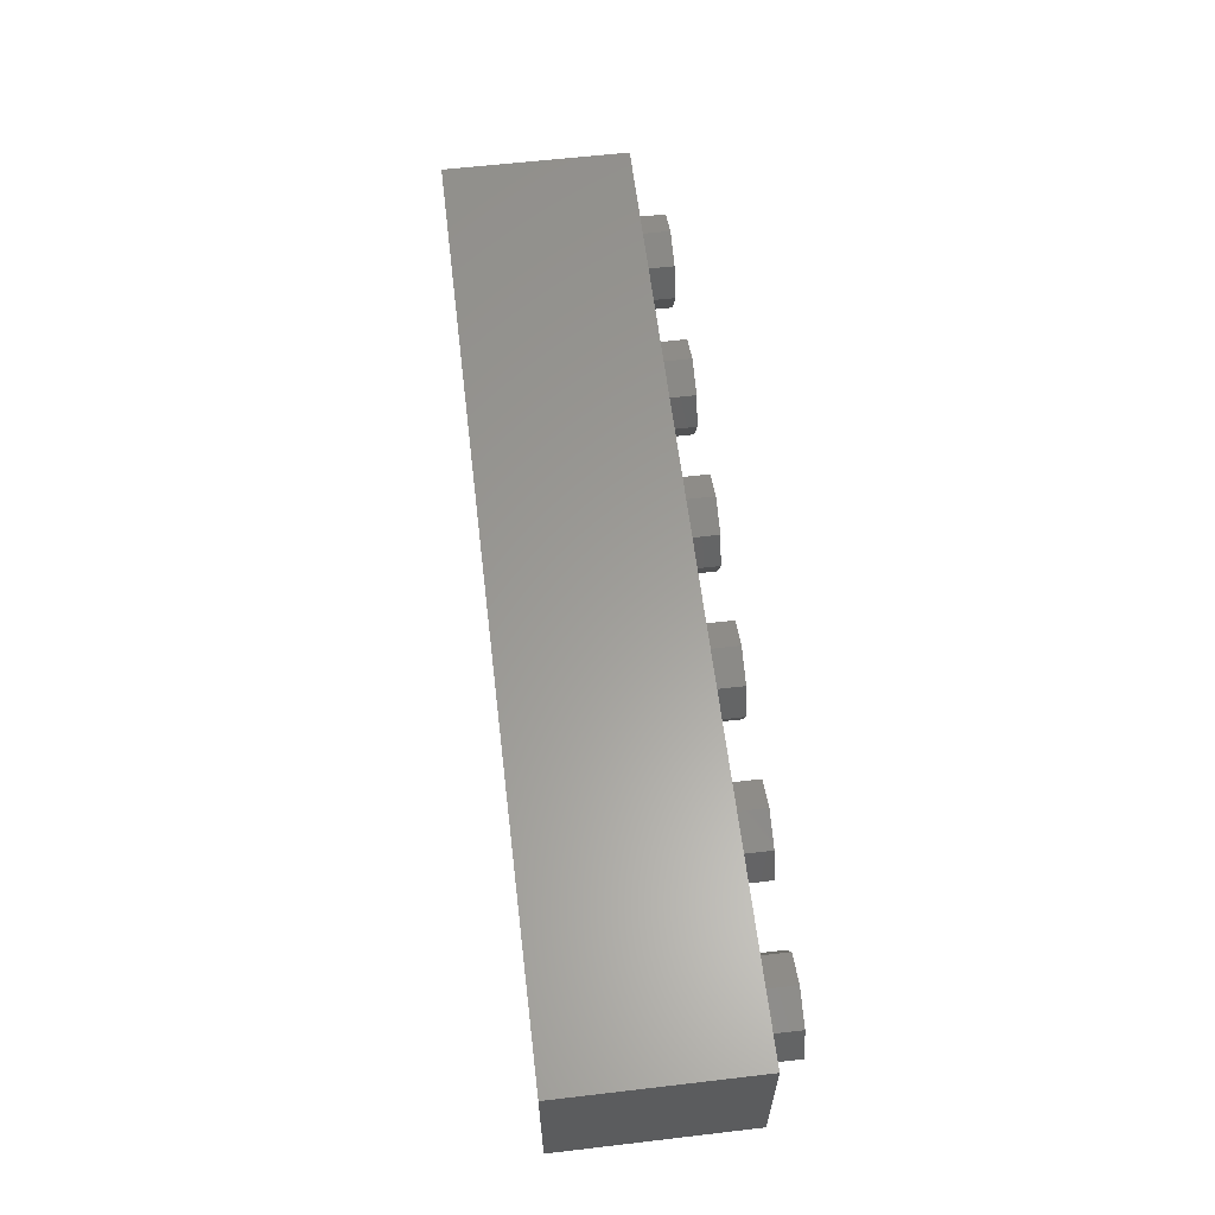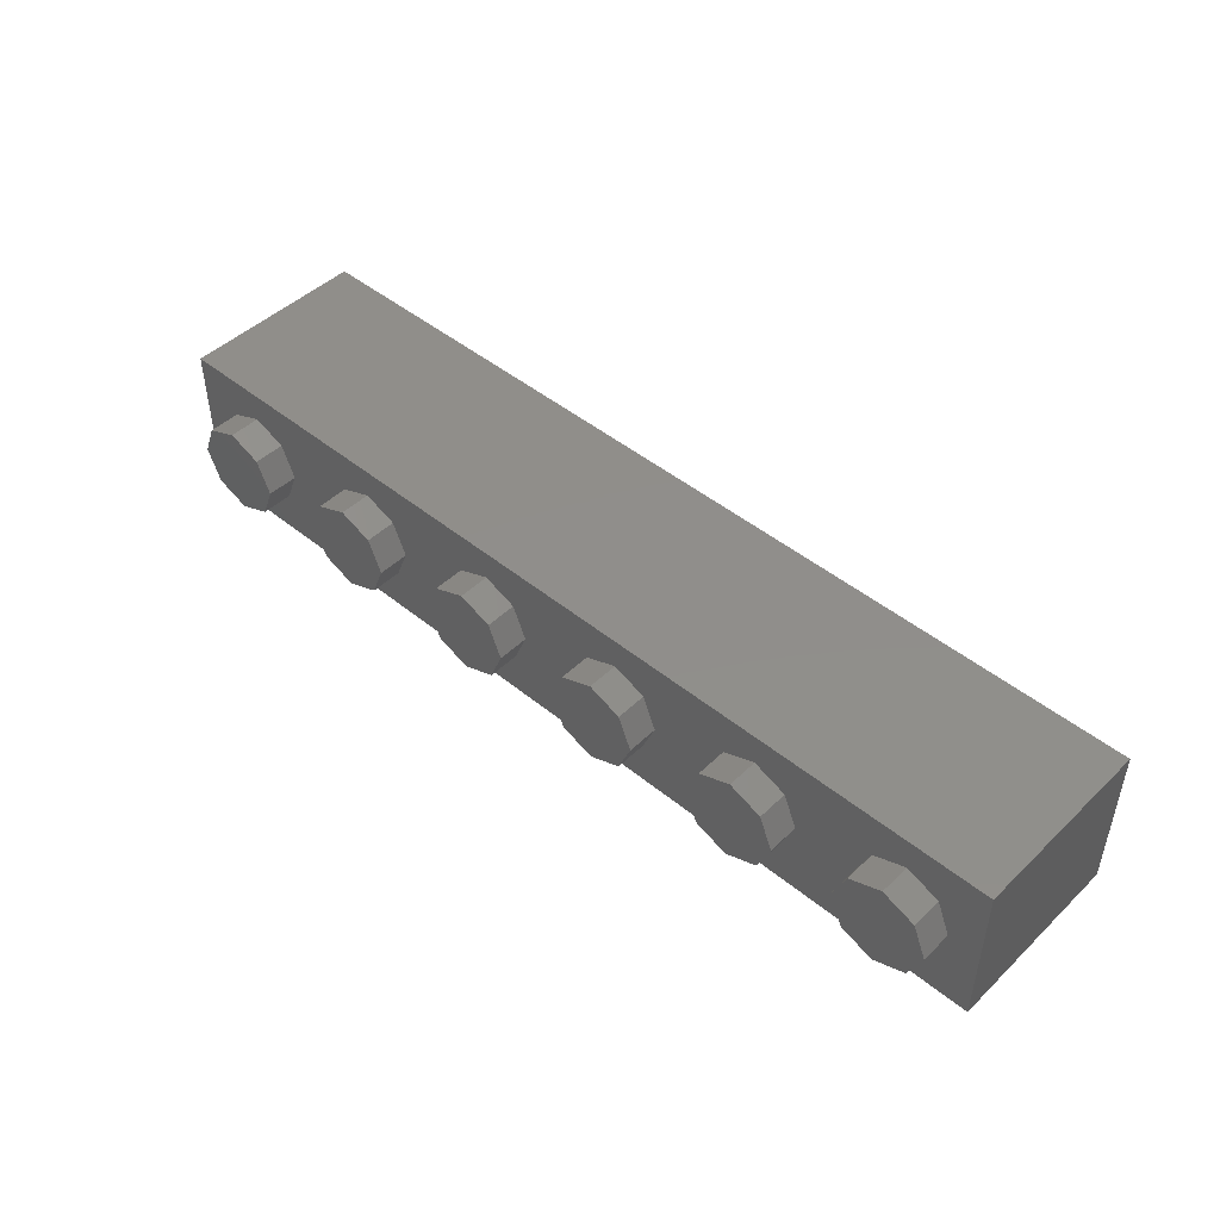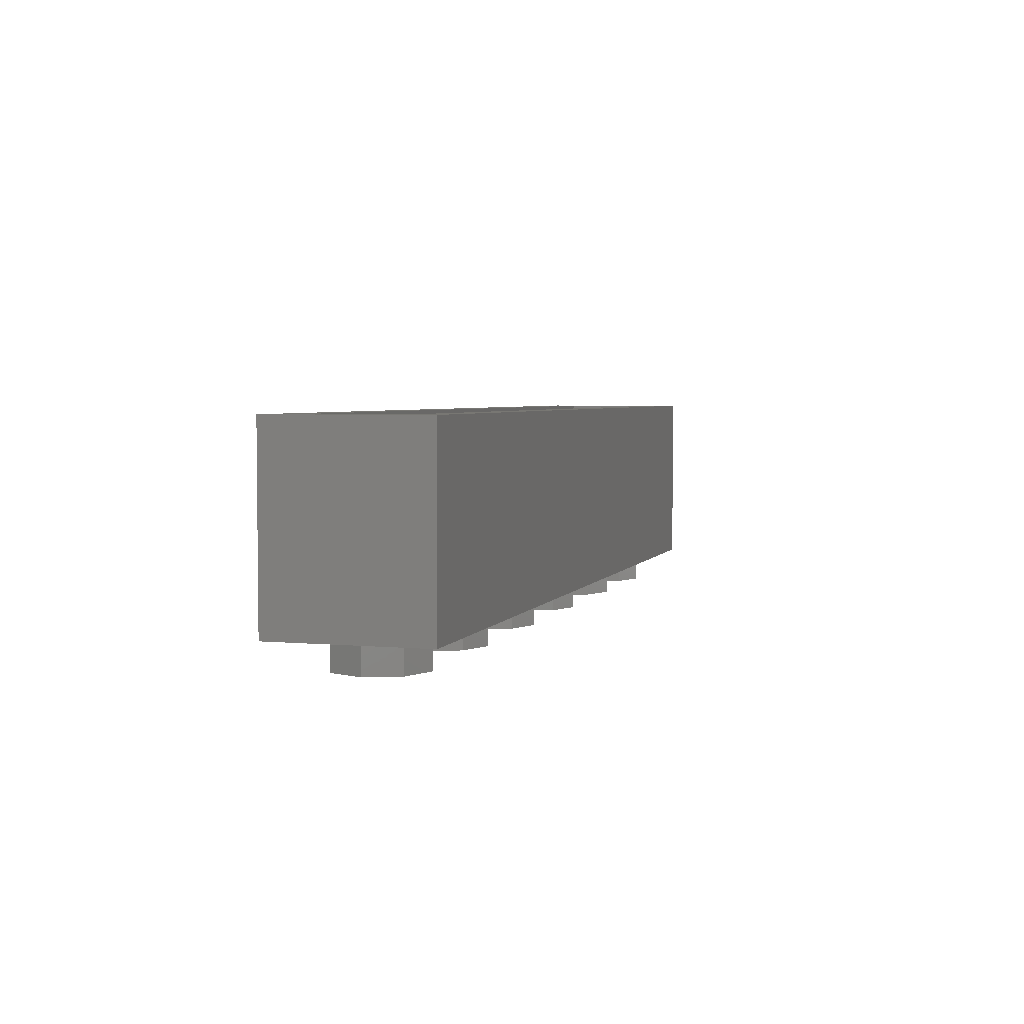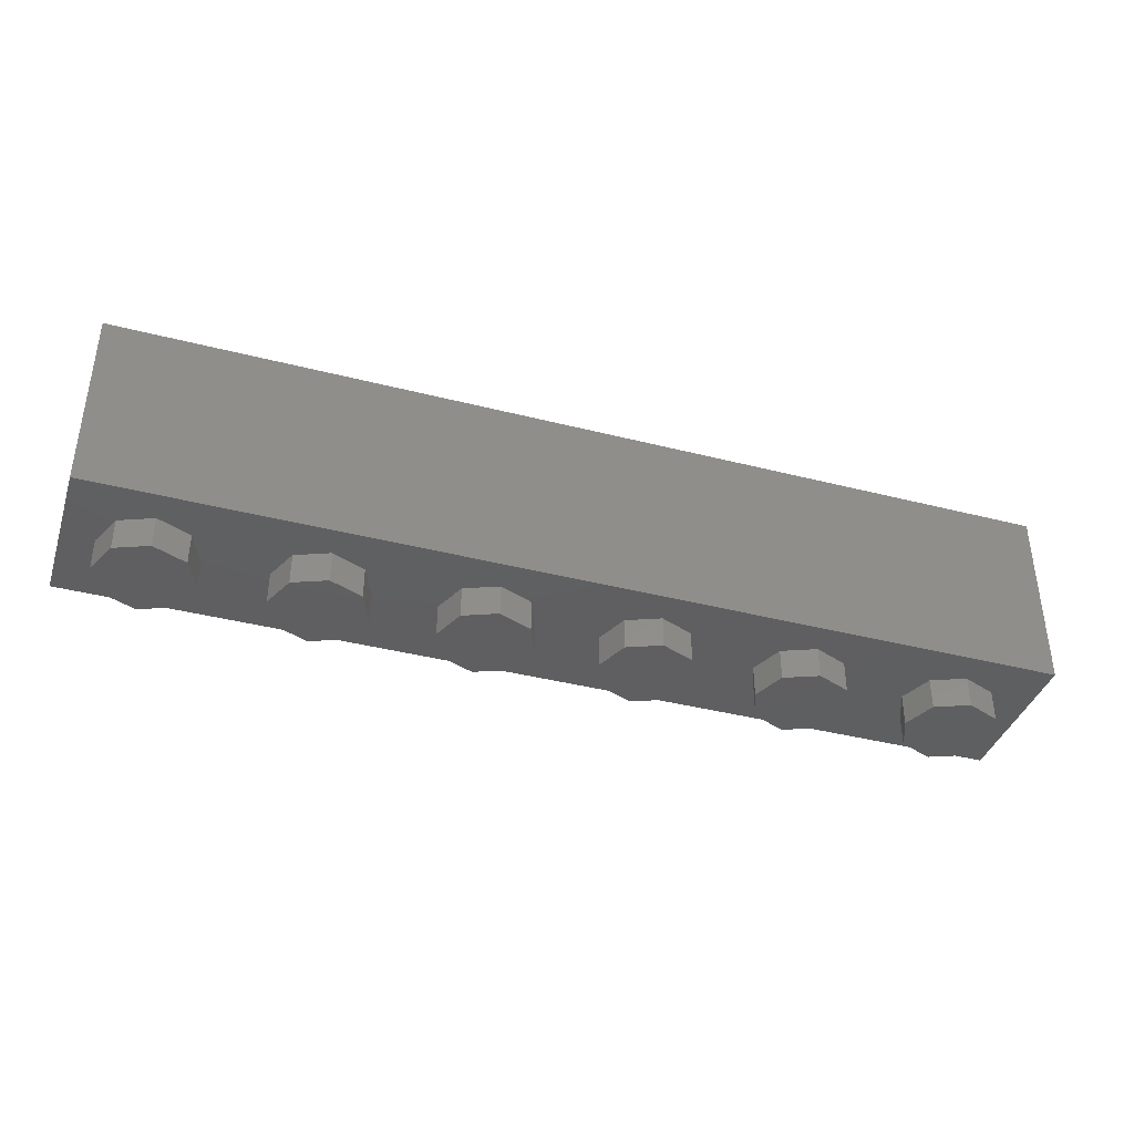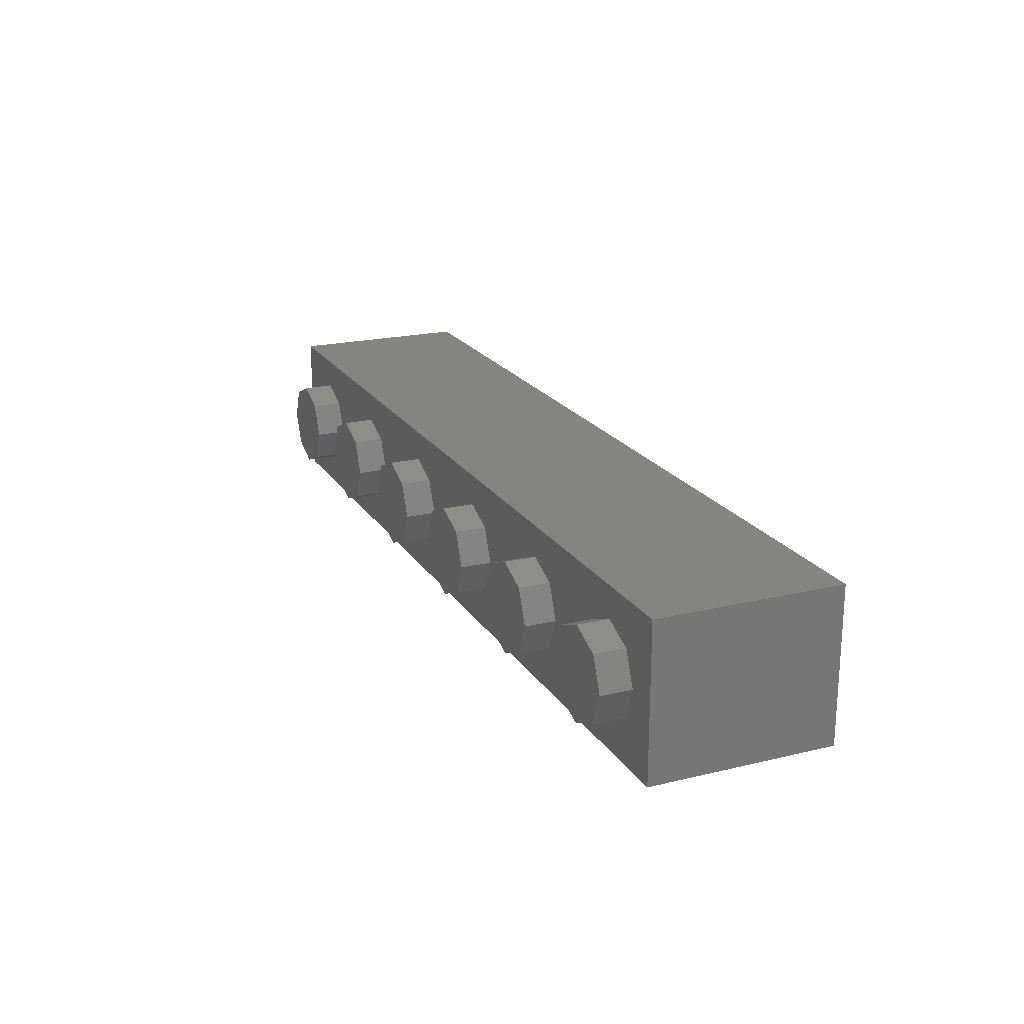
<metadata>
{"format":"stl","ext":"stl","renderer":"f3d","projection":"perspective","resolution":1024,"background":"white","views":[{"elev":60.7,"azim":-96.8,"up":"+Z"},{"elev":46.7,"azim":42.8,"up":"+Z"},{"elev":3.9,"azim":106.7,"up":"+Y"},{"elev":-39.0,"azim":162.2,"up":"+Y"},{"elev":20.5,"azim":66.5,"up":"+Z"}]}
</metadata>
<code>
# stl→obj: 267 verts, 394 faces
v -1.08 0.54 -0.4
v -1.08 0.35 -0.4
v -1.097 0.4227 -0.4
v -1.144 0.4844 -0.4
v -1.216 0.5255 -0.4
v -1.3 0.54 -0.4
v -1.08 0.16 -0.4
v -1.3 0.16 -0.4
v -1.216 0.1745 -0.4
v -1.144 0.2157 -0.4
v -1.097 0.2773 -0.4
v -1.3 0.35 -0.4
v -1.3 0.4 -0.4
v -1.285 0.3962 -0.4
v -1.272 0.3854 -0.4
v -1.263 0.3691 -0.4
v -1.26 0.35 -0.4
v -1.263 0.3309 -0.4
v -1.272 0.3146 -0.4
v -1.285 0.3038 -0.4
v -1.3 0.3 -0.4
v -0.72 0.78 -0.4
v -0.8425 0.7564 -0.4
v -1.04 0.78 -0.4
v -0.9463 0.6892 -0.4
v -1.016 0.5886 -0.4
v -1.04 0.47 -0.4
v -0.4 0.47 -0.4
v -0.4244 0.5886 -0.4
v -0.4 0.78 -0.4
v -0.4937 0.6892 -0.4
v -0.5975 0.7564 -0.4
v -0.72 0.16 -0.4
v -0.5975 0.1836 -0.4
v -0.4 0.16 -0.4
v -0.4937 0.2508 -0.4
v -0.4244 0.3514 -0.4
v -1.016 0.3514 -0.4
v -1.04 0.16 -0.4
v -0.9463 0.2508 -0.4
v -0.8425 0.1836 -0.4
v -0.72 0.47 -0.4
v -0.58 0.47 -0.4
v -0.5907 0.4049 -0.4
v -0.621 0.3498 -0.4
v -0.6664 0.3129 -0.4
v -0.72 0.3 -0.4
v -0.7736 0.3129 -0.4
v -0.819 0.3498 -0.4
v -0.8493 0.4049 -0.4
v -0.86 0.47 -0.4
v -0.8493 0.5351 -0.4
v -0.819 0.5902 -0.4
v -0.7736 0.6271 -0.4
v -0.72 0.64 -0.4
v -0.6664 0.6271 -0.4
v -0.621 0.5902 -0.4
v -0.5907 0.5351 -0.4
v 0.42 0.47 -0.4
v 0.4444 0.3514 -0.4
v 0.42 0.16 -0.4
v 0.5137 0.2508 -0.4
v 0.6175 0.1836 -0.4
v 0.74 0.16 -0.4
v 0.74 0.78 -0.4
v 0.6175 0.7564 -0.4
v 0.42 0.78 -0.4
v 0.5137 0.6892 -0.4
v 0.4444 0.5886 -0.4
v 1.06 0.16 -0.4
v 0.8625 0.1783 -0.4
v 0.9663 0.2303 -0.4
v 1.036 0.3082 -0.4
v 1.06 0.4 -0.4
v 1.06 0.54 -0.4
v 1.036 0.6318 -0.4
v 1.06 0.78 -0.4
v 0.9663 0.7097 -0.4
v 0.8625 0.7617 -0.4
v 0.74 0.3 -0.4
v 0.6864 0.3129 -0.4
v 0.74 0.47 -0.4
v 0.641 0.3498 -0.4
v 0.6107 0.4049 -0.4
v 0.6 0.47 -0.4
v 0.6107 0.5351 -0.4
v 0.641 0.5902 -0.4
v 0.6864 0.6271 -0.4
v 0.74 0.64 -0.4
v 0.74 0.4 -0.4
v 0.88 0.4 -0.4
v 0.8693 0.3617 -0.4
v 0.839 0.3293 -0.4
v 0.7936 0.3076 -0.4
v 0.7936 0.6324 -0.4
v 0.74 0.54 -0.4
v 0.839 0.6107 -0.4
v 0.8693 0.5783 -0.4
v 0.88 0.54 -0.4
v 2.4 0.96 0.4
v 2.24 0.96 0.24
v -2.24 0.96 0.24
v -2.4 0.96 0.4
v -2.24 0.96 -0.24
v -2.4 0.96 -0.4
v 2.24 0.96 -0.24
v 2.4 0.96 -0.4
v -2.24 0.16 0.24
v 2.24 0.16 0.24
v 2.24 0.16 -0.24
v -2.24 0.16 -0.24
v 2.4 0 0.4
v 2.4 0 -0.4
v -2.4 0 -0.4
v -2.4 0 0.4
v -2.24 -0.16 0
v -2.24 0 0
v -2.17 0 -0.1697
v -2.17 -0.16 -0.1697
v -2 0 -0.24
v -2 -0.16 -0.24
v -1.83 0 -0.1697
v -1.83 -0.16 -0.1697
v -1.76 0 0
v -1.76 -0.16 0
v -1.83 0 0.1697
v -1.83 -0.16 0.1697
v -2 0 0.24
v -2 -0.16 0.24
v -2.17 0 0.1697
v -2.17 -0.16 0.1697
v -2.24 0 -0
v -2.24 -0.16 -0
v -1.44 -0.16 0
v -1.44 0 0
v -1.37 0 -0.1697
v -1.37 -0.16 -0.1697
v -1.2 0 -0.24
v -1.2 -0.16 -0.24
v -1.03 0 -0.1697
v -1.03 -0.16 -0.1697
v -0.96 0 0
v -0.96 -0.16 0
v -1.03 0 0.1697
v -1.03 -0.16 0.1697
v -1.2 0 0.24
v -1.2 -0.16 0.24
v -1.37 0 0.1697
v -1.37 -0.16 0.1697
v -1.44 0 -0
v -1.44 -0.16 -0
v -0.64 -0.16 0
v -0.64 0 0
v -0.5697 0 -0.1697
v -0.5697 -0.16 -0.1697
v -0.4 0 -0.24
v -0.4 -0.16 -0.24
v -0.2303 0 -0.1697
v -0.2303 -0.16 -0.1697
v -0.16 0 0
v -0.16 -0.16 0
v -0.2303 0 0.1697
v -0.2303 -0.16 0.1697
v -0.4 0 0.24
v -0.4 -0.16 0.24
v -0.5697 0 0.1697
v -0.5697 -0.16 0.1697
v -0.64 0 -0
v -0.64 -0.16 -0
v 0.16 -0.16 0
v 0.16 0 0
v 0.2303 0 -0.1697
v 0.2303 -0.16 -0.1697
v 0.4 0 -0.24
v 0.4 -0.16 -0.24
v 0.5697 0 -0.1697
v 0.5697 -0.16 -0.1697
v 0.64 0 0
v 0.64 -0.16 0
v 0.5697 0 0.1697
v 0.5697 -0.16 0.1697
v 0.4 0 0.24
v 0.4 -0.16 0.24
v 0.2303 0 0.1697
v 0.2303 -0.16 0.1697
v 0.16 0 -0
v 0.16 -0.16 -0
v 0.96 -0.16 0
v 0.96 0 0
v 1.03 0 -0.1697
v 1.03 -0.16 -0.1697
v 1.2 0 -0.24
v 1.2 -0.16 -0.24
v 1.37 0 -0.1697
v 1.37 -0.16 -0.1697
v 1.44 0 0
v 1.44 -0.16 0
v 1.37 0 0.1697
v 1.37 -0.16 0.1697
v 1.2 0 0.24
v 1.2 -0.16 0.24
v 1.03 0 0.1697
v 1.03 -0.16 0.1697
v 0.96 0 -0
v 0.96 -0.16 -0
v 1.76 -0.16 0
v 1.76 0 0
v 1.83 0 -0.1697
v 1.83 -0.16 -0.1697
v 2 0 -0.24
v 2 -0.16 -0.24
v 2.17 0 -0.1697
v 2.17 -0.16 -0.1697
v 2.24 0 0
v 2.24 -0.16 0
v 2.17 0 0.1697
v 2.17 -0.16 0.1697
v 2 0 0.24
v 2 -0.16 0.24
v 1.83 0 0.1697
v 1.83 -0.16 0.1697
v 1.76 0 -0
v 1.76 -0.16 -0
v -1.64 0.16 -0.4
v 1.64 0.16 -0.4
v 1.64 0.78 -0.4
v -1.64 0.78 -0.4
v -1.46 0.4 -0.4
v -1.46 0.3 -0.4
v -1.46 0.78 -0.4
v -1.46 0.54 -0.4
v -0.32 0.78 -0.4
v -0.32 0.16 -0.4
v -0.14 0.64 -0.4
v 0.08 0.64 -0.4
v 0.16 0.16 -0.4
v -0.14 0.16 -0.4
v 0.08 0.78 -0.4
v 0.16 0.78 -0.4
v 0.34 0.78 -0.4
v 0.34 0.16 -0.4
v 1.1 0.78 -0.4
v 1.1 0.16 -0.4
v 1.28 0.4 -0.4
v 1.6 0.4 -0.4
v 1.64 0.3 -0.4
v 1.28 0.3 -0.4
v 1.6 0.54 -0.4
v 1.64 0.64 -0.4
v 1.28 0.64 -0.4
v 1.28 0.54 -0.4
v -2 -0.16 0
v -1.2 -0.16 0
v -0.4 -0.16 0
v 0.4 -0.16 0
v 1.2 -0.16 0
v 2 -0.16 0
v -1.26 0.3 -0.4
v -1.26 0.4 -0.4
v -0.86 0.3 -0.4
v -0.86 0.64 -0.4
v -0.58 0.3 -0.4
v -0.58 0.64 -0.4
v 0.6 0.3 -0.4
v 0.6 0.64 -0.4
v 0.88 0.3 -0.4
v 0.88 0.64 -0.4
f 1 2 3
f 1 3 4
f 1 4 5
f 1 5 6
f 7 8 9
f 7 9 10
f 7 10 11
f 7 11 2
f 12 13 14
f 12 14 15
f 12 15 16
f 12 16 17
f 12 17 18
f 12 18 19
f 12 19 20
f 12 20 21
f 22 23 24
f 23 25 24
f 25 26 24
f 26 27 24
f 28 29 30
f 29 31 30
f 31 32 30
f 32 22 30
f 33 34 35
f 34 36 35
f 36 37 35
f 37 28 35
f 27 38 39
f 38 40 39
f 40 41 39
f 41 33 39
f 42 43 44
f 42 44 45
f 42 45 46
f 42 46 47
f 42 47 48
f 42 48 49
f 42 49 50
f 42 50 51
f 42 51 52
f 42 52 53
f 42 53 54
f 42 54 55
f 42 55 56
f 42 56 57
f 42 57 58
f 42 58 43
f 59 60 61
f 60 62 61
f 62 63 61
f 63 64 61
f 65 66 67
f 66 68 67
f 68 69 67
f 69 59 67
f 70 64 71
f 70 71 72
f 70 72 73
f 70 73 74
f 75 76 77
f 76 78 77
f 78 79 77
f 79 65 77
f 80 81 82
f 81 83 82
f 83 84 82
f 84 85 82
f 85 86 82
f 86 87 82
f 87 88 82
f 88 89 82
f 90 91 92
f 90 92 93
f 90 93 94
f 90 94 80
f 89 95 96
f 95 97 96
f 97 98 96
f 98 99 96
f 100 101 102
f 100 102 103
f 103 102 104
f 103 104 105
f 105 104 106
f 105 106 107
f 107 106 101
f 107 101 100
f 108 109 110
f 108 110 111
f 108 102 101
f 108 101 109
f 111 104 102
f 111 102 108
f 110 106 104
f 110 104 111
f 109 101 106
f 109 106 110
f 107 100 112
f 107 112 113
f 103 105 114
f 103 114 115
f 100 103 115
f 100 115 112
f 115 114 113
f 115 113 112
f 116 117 118
f 116 118 119
f 119 118 120
f 119 120 121
f 121 120 122
f 121 122 123
f 123 122 124
f 123 124 125
f 125 124 126
f 125 126 127
f 127 126 128
f 127 128 129
f 129 128 130
f 129 130 131
f 131 130 132
f 131 132 133
f 134 135 136
f 134 136 137
f 137 136 138
f 137 138 139
f 139 138 140
f 139 140 141
f 141 140 142
f 141 142 143
f 143 142 144
f 143 144 145
f 145 144 146
f 145 146 147
f 147 146 148
f 147 148 149
f 149 148 150
f 149 150 151
f 152 153 154
f 152 154 155
f 155 154 156
f 155 156 157
f 157 156 158
f 157 158 159
f 159 158 160
f 159 160 161
f 161 160 162
f 161 162 163
f 163 162 164
f 163 164 165
f 165 164 166
f 165 166 167
f 167 166 168
f 167 168 169
f 170 171 172
f 170 172 173
f 173 172 174
f 173 174 175
f 175 174 176
f 175 176 177
f 177 176 178
f 177 178 179
f 179 178 180
f 179 180 181
f 181 180 182
f 181 182 183
f 183 182 184
f 183 184 185
f 185 184 186
f 185 186 187
f 188 189 190
f 188 190 191
f 191 190 192
f 191 192 193
f 193 192 194
f 193 194 195
f 195 194 196
f 195 196 197
f 197 196 198
f 197 198 199
f 199 198 200
f 199 200 201
f 201 200 202
f 201 202 203
f 203 202 204
f 203 204 205
f 206 207 208
f 206 208 209
f 209 208 210
f 209 210 211
f 211 210 212
f 211 212 213
f 213 212 214
f 213 214 215
f 215 214 216
f 215 216 217
f 217 216 218
f 217 218 219
f 219 218 220
f 219 220 221
f 221 220 222
f 221 222 223
f 224 225 113
f 224 113 114
f 225 226 107
f 225 107 113
f 226 227 105
f 226 105 107
f 227 224 114
f 227 114 105
f 228 13 21
f 228 21 229
f 230 24 1
f 230 1 231
f 1 24 39
f 1 39 7
f 30 232 233
f 30 233 35
f 234 235 236
f 234 236 237
f 235 238 239
f 235 239 236
f 240 67 61
f 240 61 241
f 96 75 74
f 96 74 90
f 77 242 243
f 77 243 70
f 244 245 246
f 244 246 247
f 248 249 246
f 248 246 245
f 250 249 248
f 250 248 251
f 252 116 119
f 252 119 121
f 252 121 123
f 252 123 125
f 252 125 127
f 252 127 129
f 252 129 131
f 252 131 133
f 253 134 137
f 253 137 139
f 253 139 141
f 253 141 143
f 253 143 145
f 253 145 147
f 253 147 149
f 253 149 151
f 254 152 155
f 254 155 157
f 254 157 159
f 254 159 161
f 254 161 163
f 254 163 165
f 254 165 167
f 254 167 169
f 255 170 173
f 255 173 175
f 255 175 177
f 255 177 179
f 255 179 181
f 255 181 183
f 255 183 185
f 255 185 187
f 256 188 191
f 256 191 193
f 256 193 195
f 256 195 197
f 256 197 199
f 256 199 201
f 256 201 203
f 256 203 205
f 257 206 209
f 257 209 211
f 257 211 213
f 257 213 215
f 257 215 217
f 257 217 219
f 257 219 221
f 257 221 223
f 21 258 8
f 258 2 8
f 259 2 258
f 6 259 13
f 2 259 6
f 260 33 27
f 261 260 27
f 262 33 260
f 28 33 262
f 263 28 262
f 22 261 27
f 22 263 261
f 22 28 263
f 264 64 59
f 265 264 59
f 266 64 264
f 74 64 266
f 91 74 266
f 65 265 59
f 65 267 265
f 65 75 267
f 75 99 267
f 2 11 10
f 2 10 9
f 2 9 8
f 6 5 2
f 5 4 2
f 4 3 2
f 259 17 16
f 259 16 15
f 259 15 14
f 259 14 13
f 258 21 20
f 258 20 19
f 258 19 18
f 258 18 17
f 33 41 27
f 41 40 27
f 40 38 27
f 28 37 36
f 28 36 34
f 28 34 33
f 27 26 25
f 27 25 23
f 27 23 22
f 22 32 28
f 32 31 28
f 31 29 28
f 262 47 46
f 262 46 45
f 262 45 44
f 262 44 43
f 260 51 50
f 260 50 49
f 260 49 48
f 260 48 47
f 261 55 54
f 261 54 53
f 261 53 52
f 261 52 51
f 263 43 58
f 263 58 57
f 263 57 56
f 263 56 55
f 64 63 59
f 63 62 59
f 62 60 59
f 74 73 72
f 74 72 71
f 74 71 64
f 59 69 68
f 59 68 66
f 59 66 65
f 65 79 75
f 79 78 75
f 78 76 75
f 266 80 94
f 266 94 93
f 266 93 92
f 266 92 91
f 99 98 267
f 98 97 267
f 97 95 267
f 95 89 267
f 85 84 264
f 84 83 264
f 83 81 264
f 81 80 264
f 89 88 265
f 88 87 265
f 87 86 265
f 86 85 265
f 227 230 229
f 227 229 224
f 229 21 8
f 229 8 224
f 231 6 13
f 231 13 228
f 232 234 237
f 232 237 233
f 232 238 235
f 232 235 234
f 239 240 241
f 239 241 236
f 247 246 225
f 247 225 243
f 242 250 247
f 242 247 243
f 251 248 245
f 251 245 244
f 242 226 249
f 242 249 250

</code>
